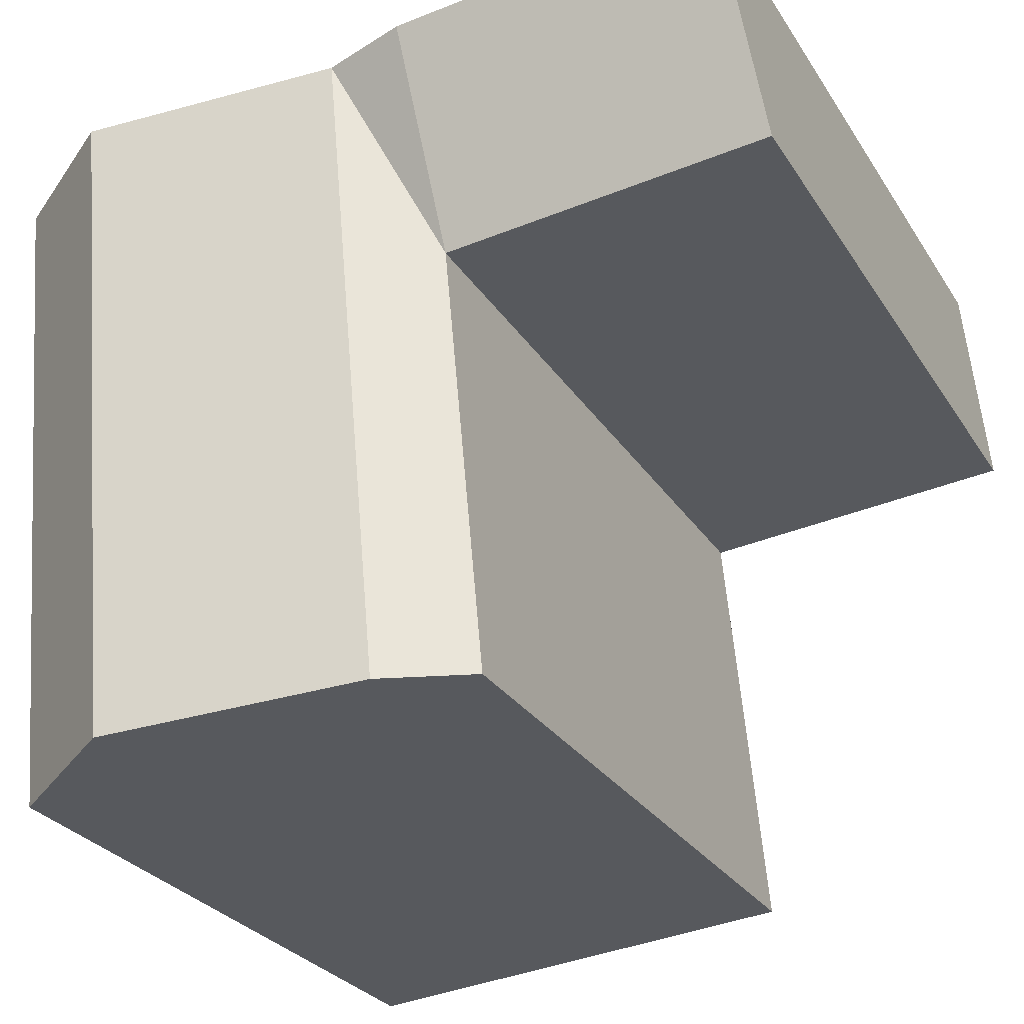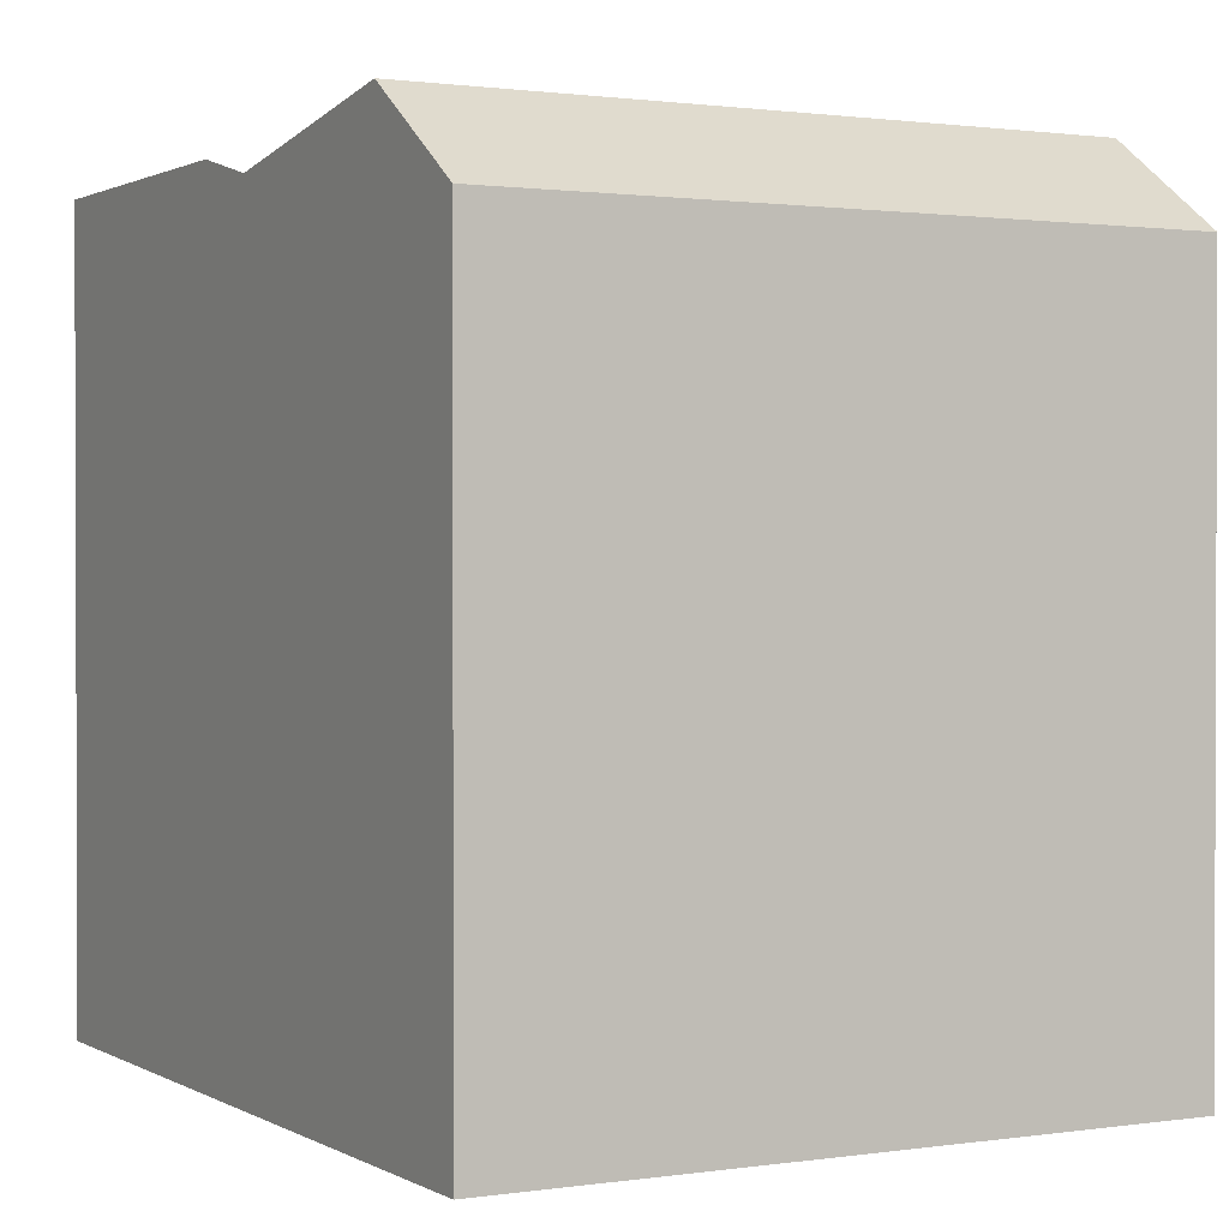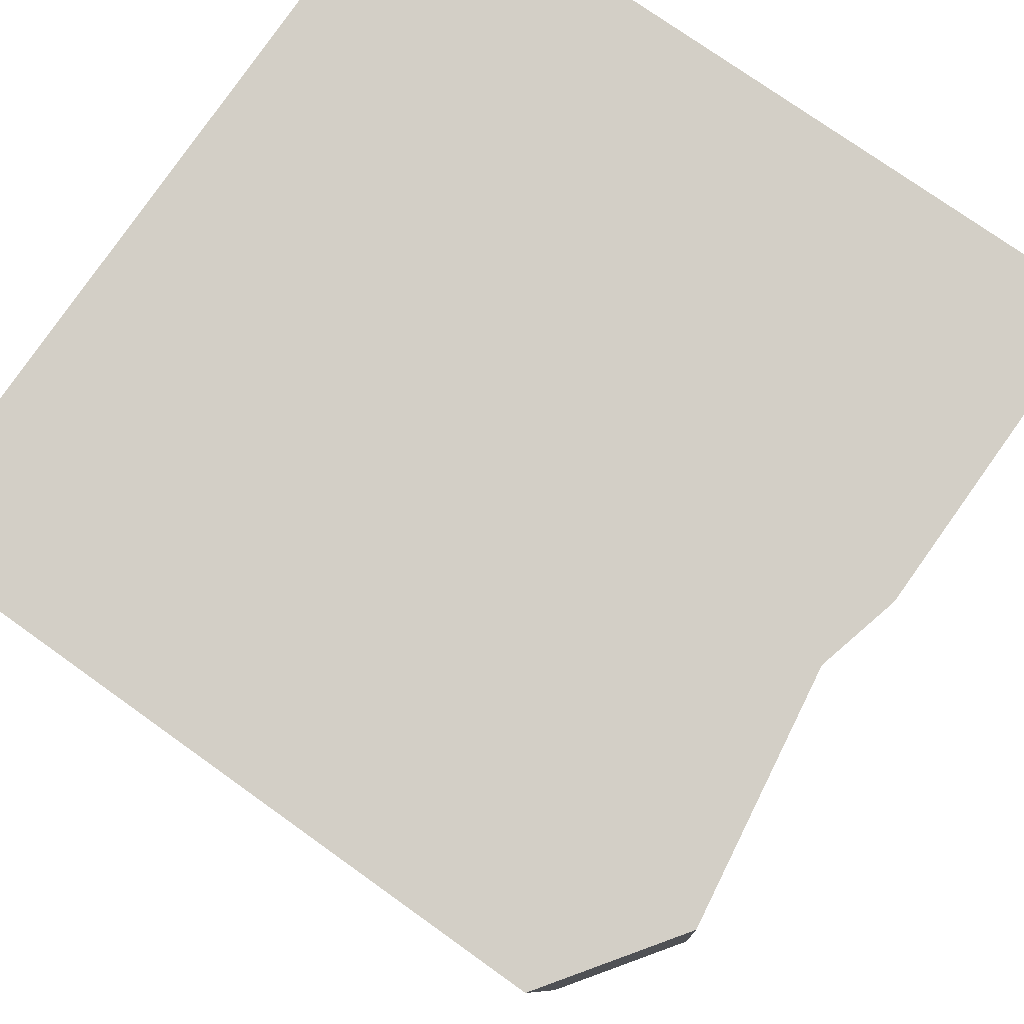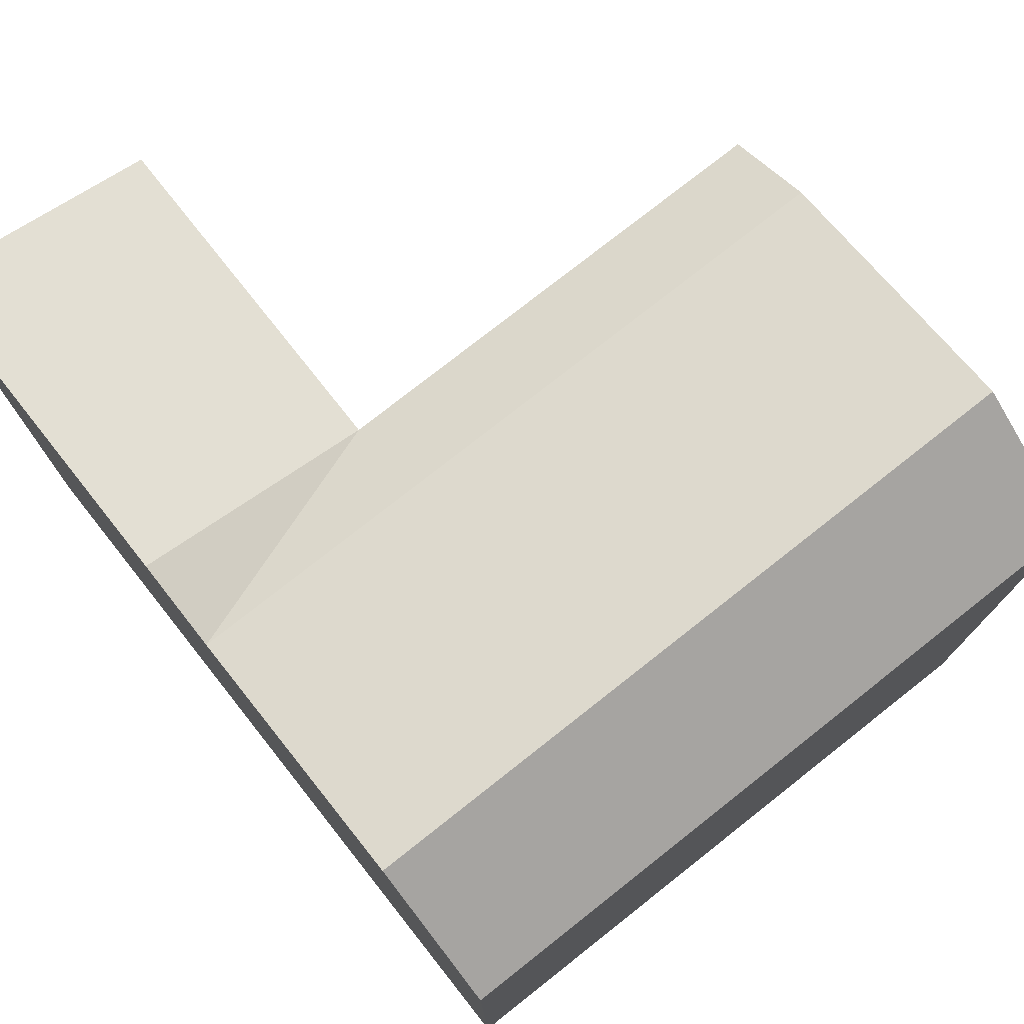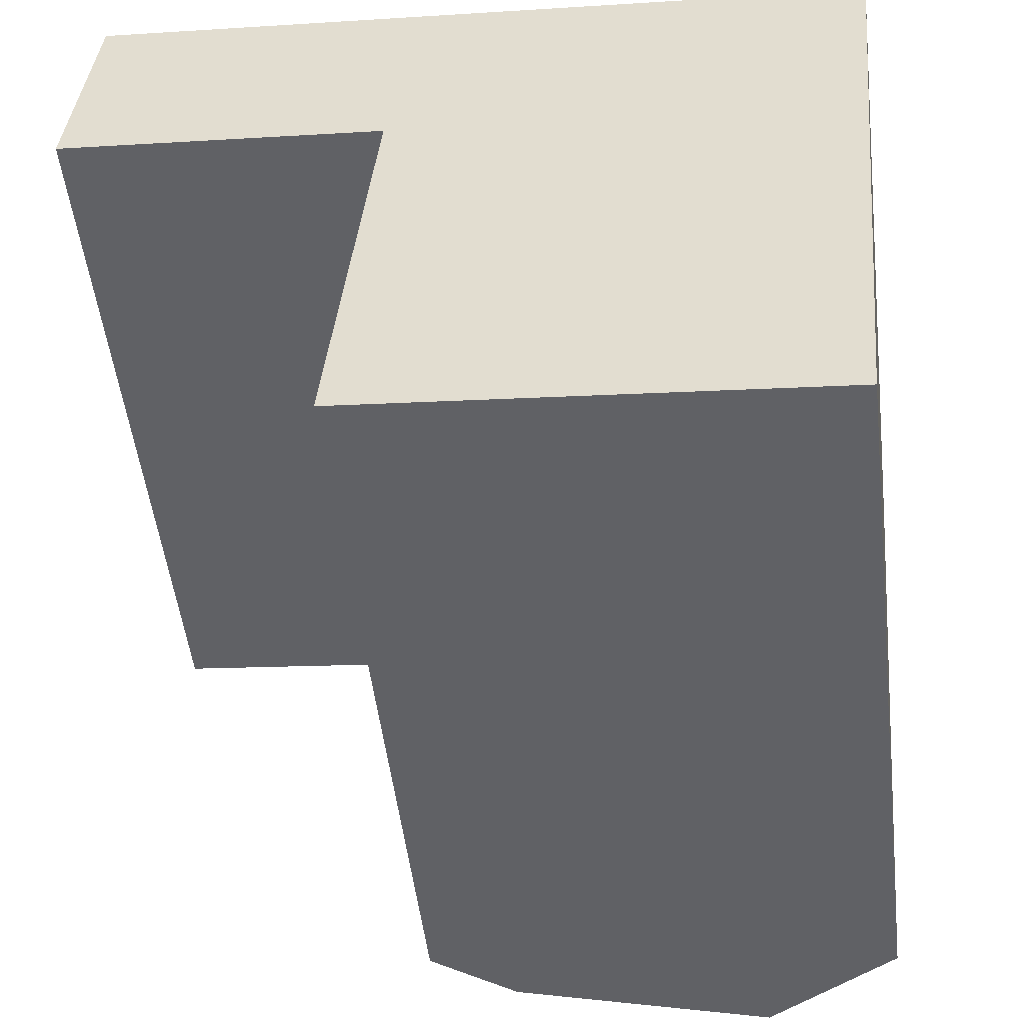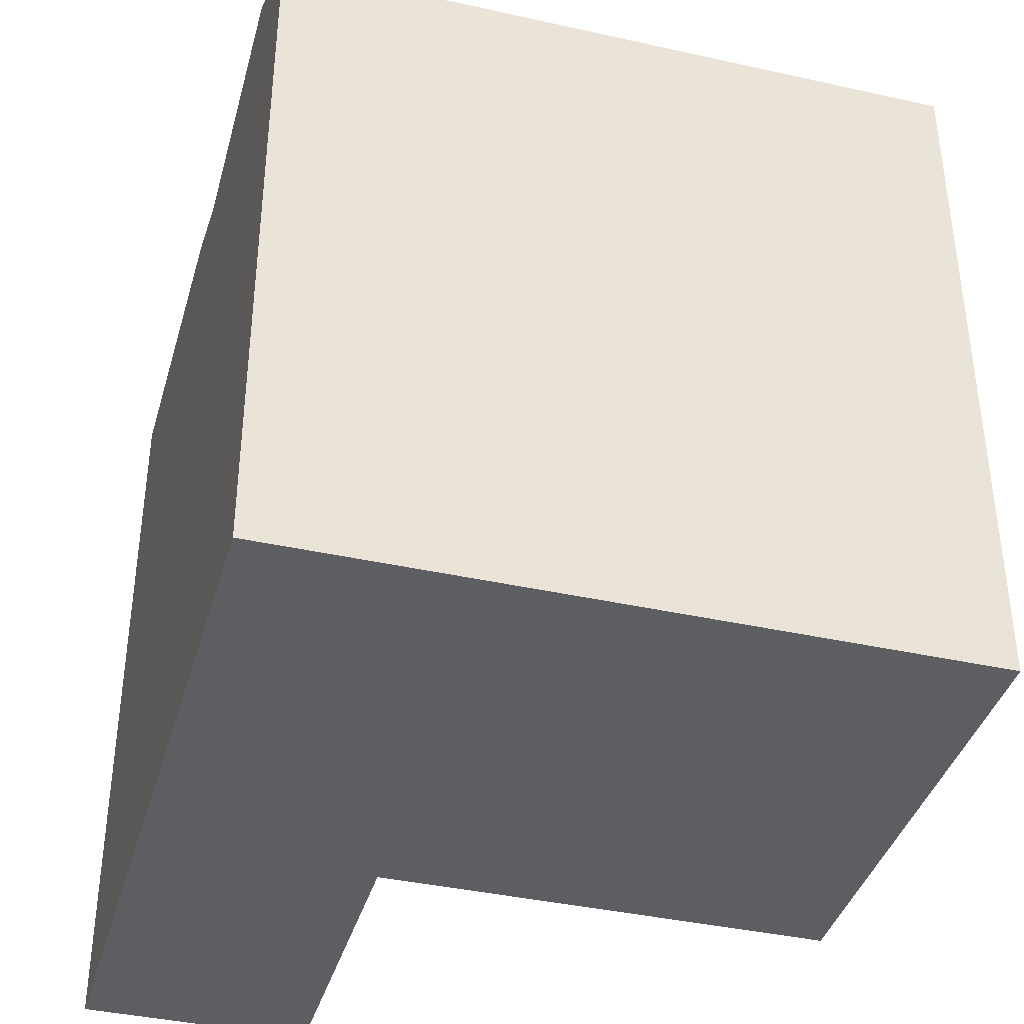
<metadata>
{"format":"obj","ext":"obj","renderer":"f3d","projection":"perspective","resolution":1024,"background":"white","views":[{"elev":-27.5,"azim":-154.2,"up":"+Z"},{"elev":1.1,"azim":66.8,"up":"+Y"},{"elev":75.2,"azim":125.6,"up":"+Z"},{"elev":76.7,"azim":57.1,"up":"+Y"},{"elev":-51.0,"azim":6.8,"up":"+Z"},{"elev":-39.2,"azim":79.8,"up":"+Y"}]}
</metadata>
<code>
v  8.311 20.27 -13.65
v  11.91 21.67 -1.135
v  10.71 21.67 -13.88
v  9.508 20.27 -0.9067
v  12.52 21.67 5.394
v  19.19 22.86 -1.829
v  17.99 22.86 -14.58
v  19.8 22.86 4.7
v  22.93 20.27 -2.186
v  21.73 20.27 -14.93
v  23.55 20.27 4.343
v  10.12 22.26 5.623
v  0.0004314 20.27 -0.0006412
v  0.6382 22.26 6.526
v  10.12 -3.443e-16 5.623
v  0.6377 -3.997e-16 6.527
v  12.52 -3.303e-16 5.395
v  19.8 -2.878e-16 4.701
v  23.54 -2.66e-16 4.344
v  21.73 9.144e-16 -14.93
v  17.99 8.925e-16 -14.58
v  10.71 8.499e-16 -13.88
v  8.311 8.359e-16 -13.65
v  22.93 1.338e-16 -2.185
v  9.508 5.548e-17 -0.9061
v  0 0 0
g defaultobject
f 1 2 3
f 2 1 4
f 2 4 5
f 3 6 7
f 6 3 2
f 6 2 8
f 8 2 5
f 7 9 10
f 9 7 6
f 9 6 11
f 11 6 8
f 5 4 12
f 13 12 4
f 12 13 14
f 8 5 11
f 15 14 16
f 14 15 17
f 14 17 18
f 14 18 19
f 14 19 11
f 14 11 5
f 14 5 12
f 10 3 7
f 3 10 1
f 1 10 20
f 1 20 21
f 1 21 22
f 1 22 23
f 10 24 20
f 24 10 19
f 19 10 9
f 19 9 11
f 4 23 25
f 23 4 1
f 14 26 16
f 26 14 13
f 13 25 26
f 25 13 4
f 24 21 20
f 21 24 19
f 21 19 18
f 21 18 22
f 22 18 17
f 22 17 23
f 23 17 15
f 23 15 25
f 25 15 26
f 26 15 16

</code>
